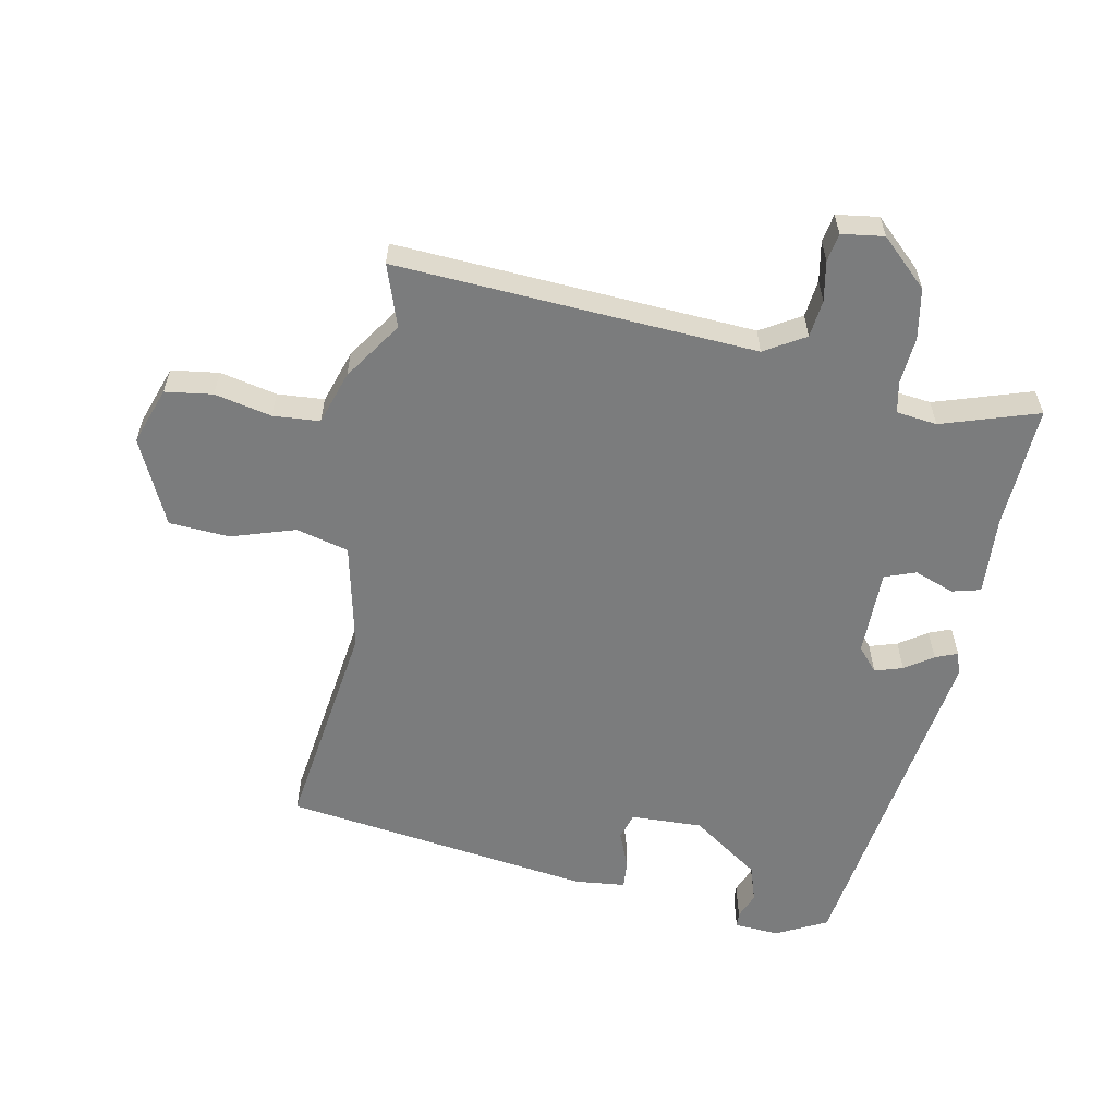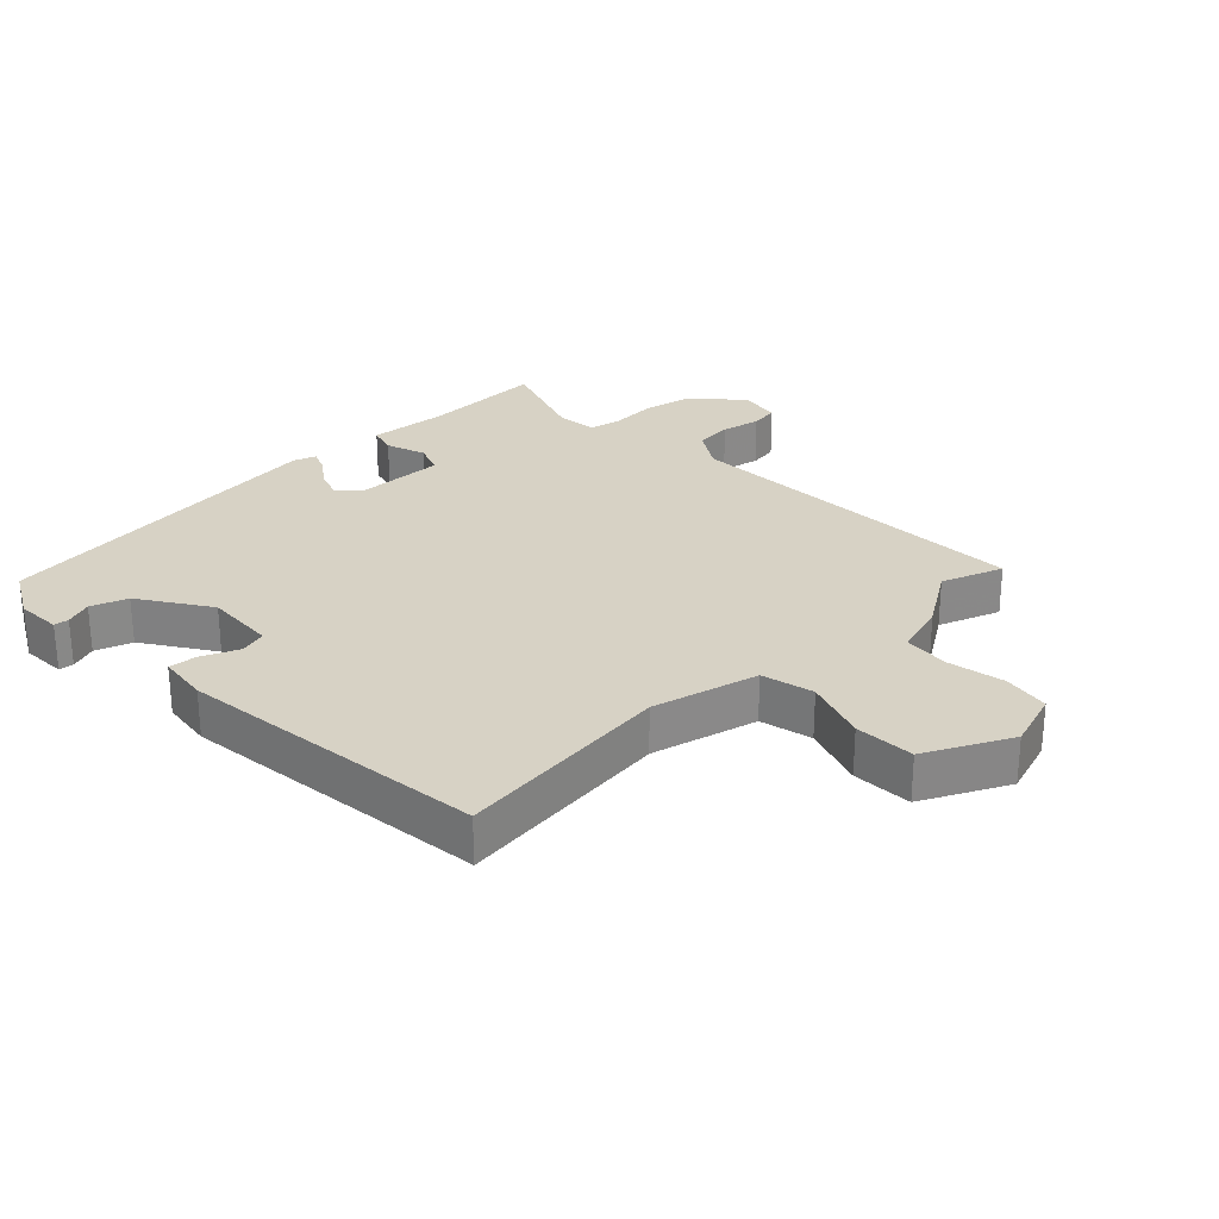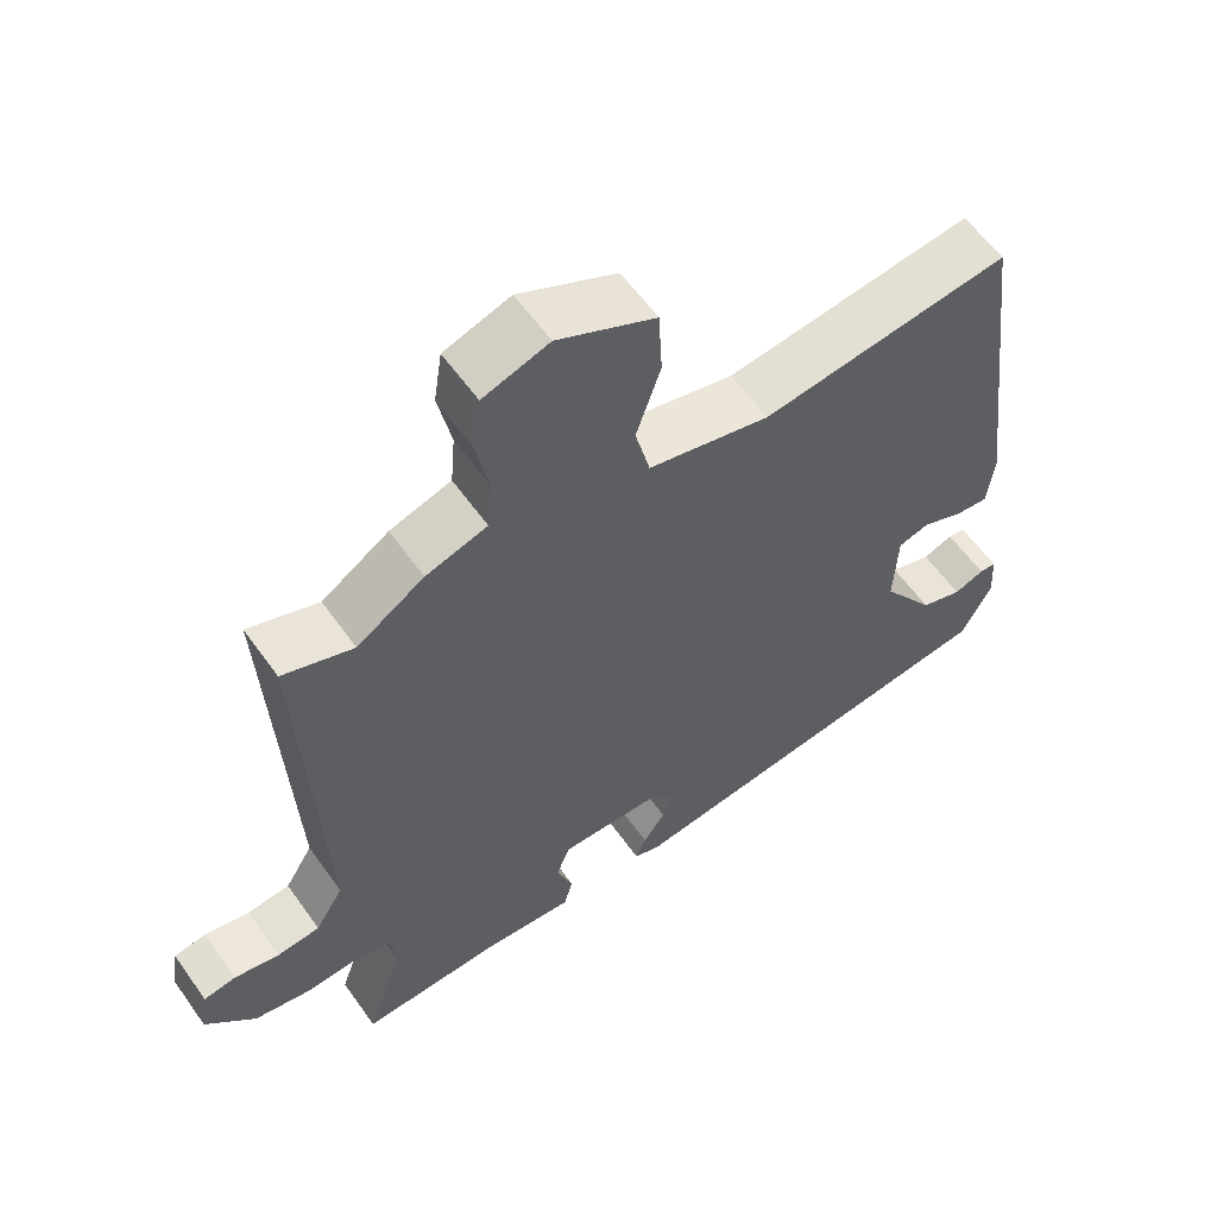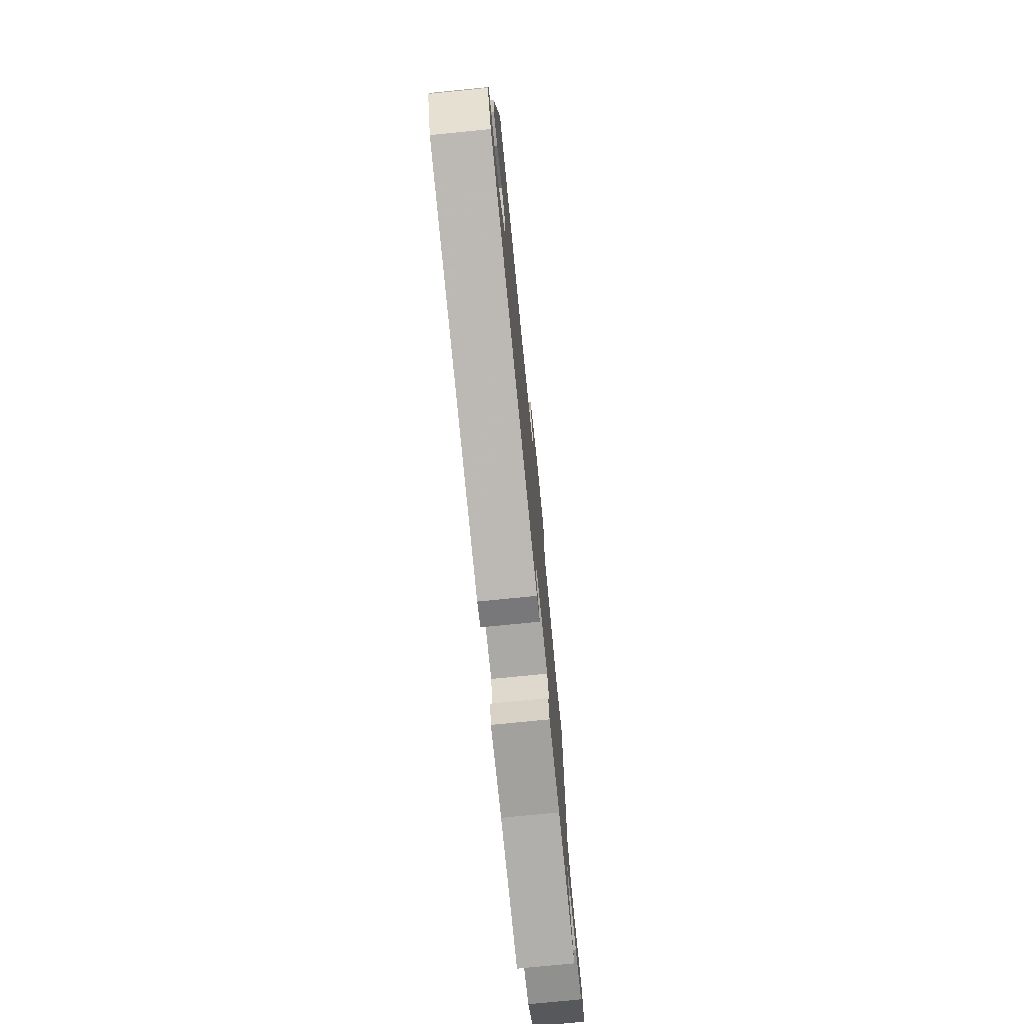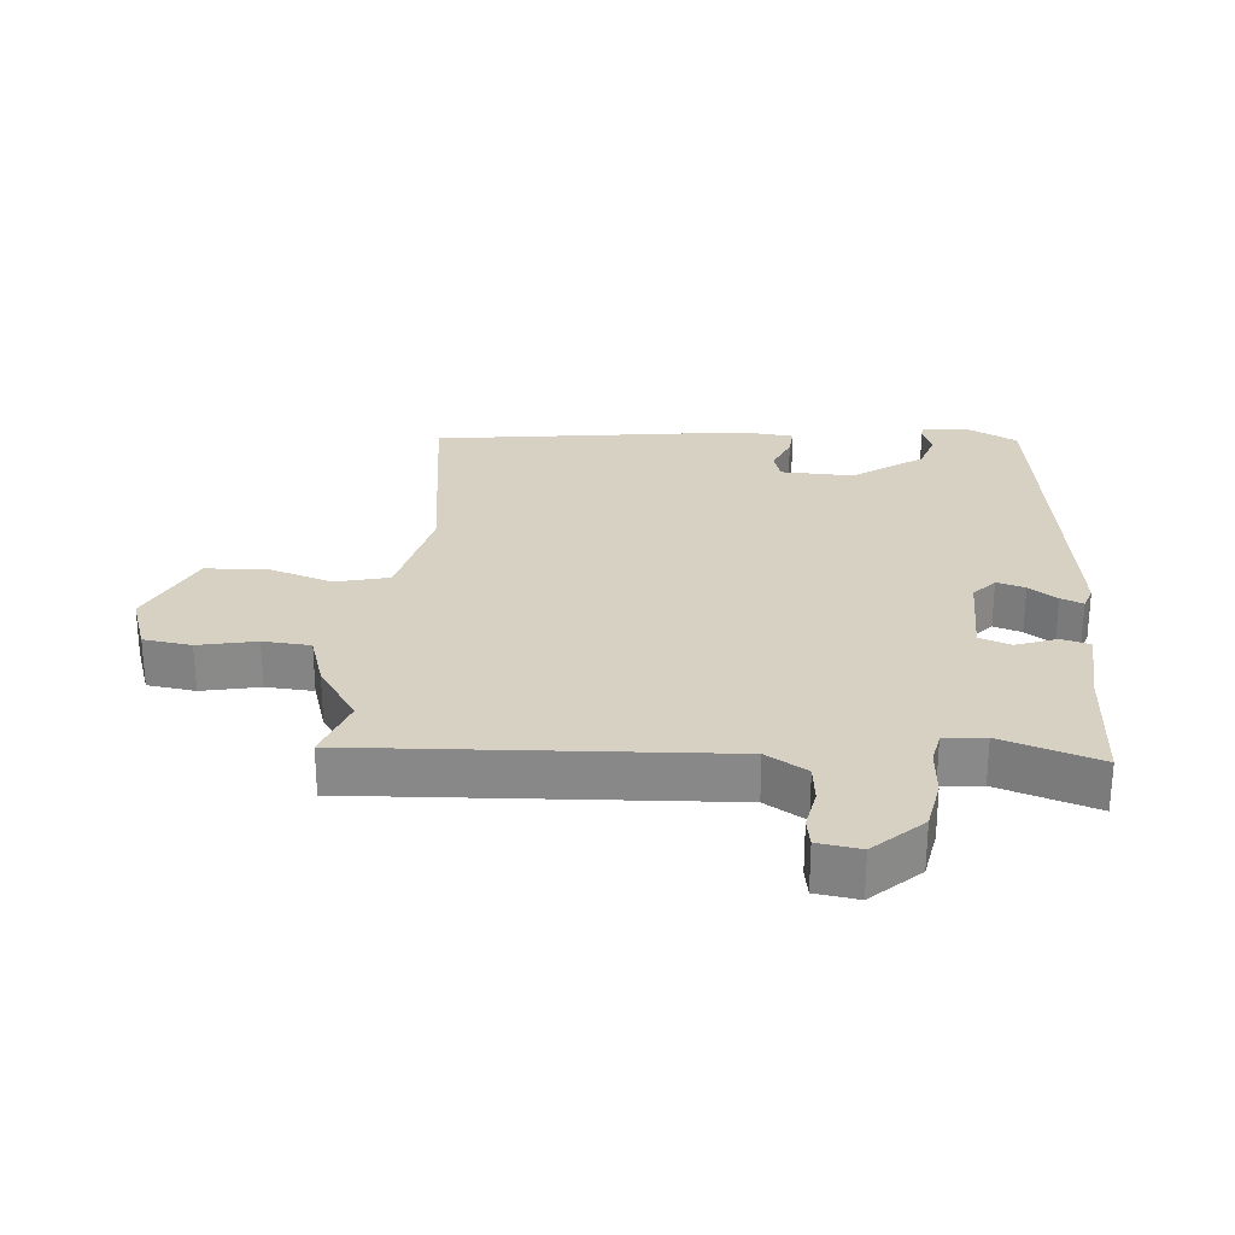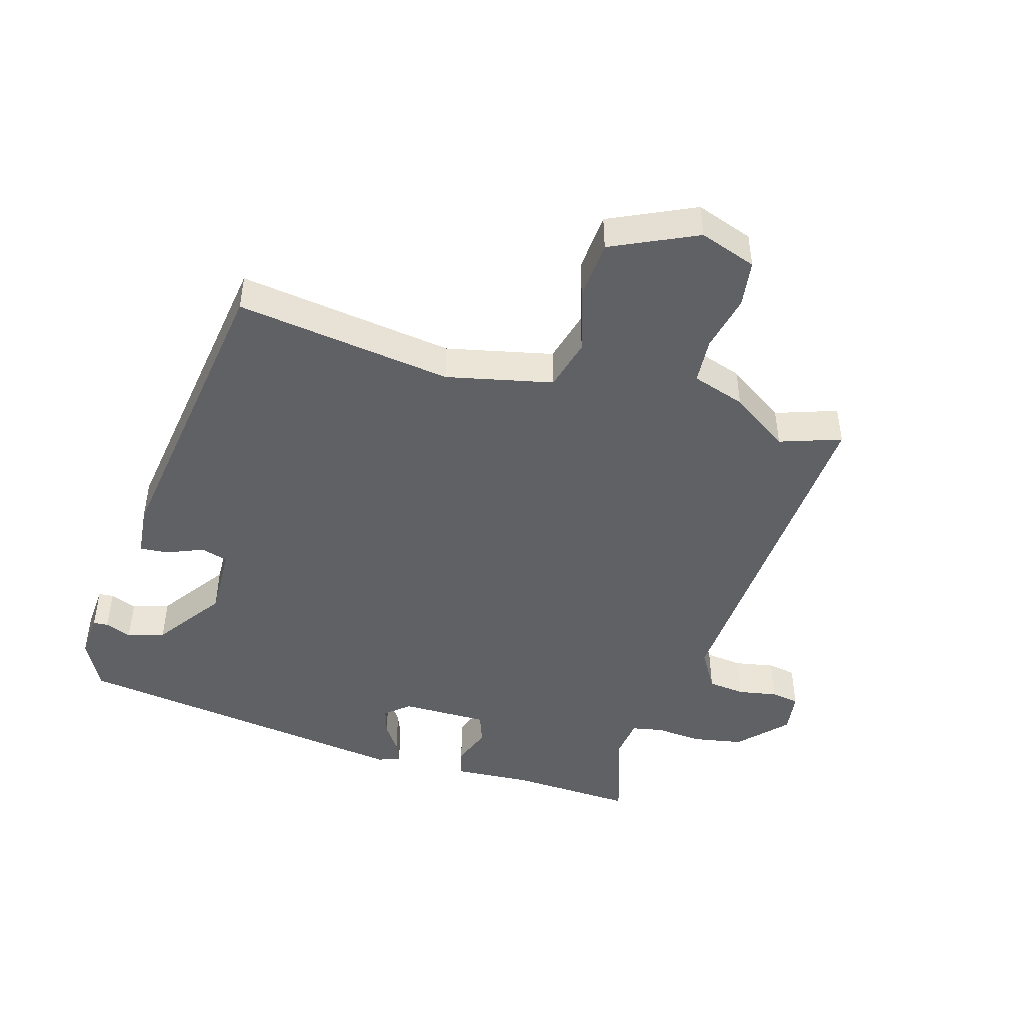
<metadata>
{"format":"obj","ext":"obj","renderer":"f3d","projection":"perspective","resolution":1024,"background":"white","views":[{"elev":-58.6,"azim":78.2,"up":"+Y"},{"elev":27.5,"azim":-43.4,"up":"+Y"},{"elev":59.2,"azim":144.8,"up":"+Z"},{"elev":-76.2,"azim":-84.3,"up":"+Z"},{"elev":27.1,"azim":94.4,"up":"+Y"},{"elev":-46.0,"azim":-17.1,"up":"+Y"}]}
</metadata>
<code>
v 0.451 0.07 0.482
v 0.546 0.07 0.516
v 0.52 0.07 -0.039
v 0.558 0.07 -0.101
v 0.616 0.07 -0.107
v 0.677 0.07 -0.095
v 0.721 0.07 -0.102
v 0.731 0.07 -0.167
v 0.664 0.07 -0.24
v 0.586 0.07 -0.255
v 0.513 0.07 -0.25
v 0.465 0.07 -0.26
v 0.458 0.07 -0.323
v 0.508 0.07 -0.472
v 0.315 0.07 -0.465
v 0.194 0.07 -0.474
v 0.182 0.07 -0.43
v 0.204 0.07 -0.368
v 0.186 0.07 -0.32
v 0.051 0.07 -0.322
v 0.015 0.07 -0.354
v 0.029 0.07 -0.397
v 0.059 0.07 -0.44
v 0.073 0.07 -0.474
v 0.038 0.07 -0.486
v -0.498 0.07 -0.417
v -0.539 0.07 -0.339
v -0.535 0.07 -0.269
v -0.512 0.07 -0.267
v -0.471 0.07 -0.283
v -0.414 0.07 -0.264
v -0.341 0.07 -0.157
v -0.346 0.07 -0.046
v -0.388 0.07 -0.034
v -0.445 0.07 -0.058
v -0.489 0.07 -0.062
v -0.498 0.07 0.017
v -0.437 0.07 0.498
v -0.1 0.07 0.455
v 0.065 0.07 0.494
v 0.085 0.07 0.575
v 0.052 0.07 0.674
v 0.057 0.07 0.767
v 0.189 0.07 0.831
v 0.278 0.07 0.801
v 0.289 0.07 0.728
v 0.271 0.07 0.64
v 0.277 0.07 0.568
v 0.36 0.07 0.542
v 0.451 0 0.482
v 0.546 0 0.516
v 0.52 0 -0.039
v 0.558 0 -0.101
v 0.616 0 -0.107
v 0.677 0 -0.095
v 0.721 0 -0.102
v 0.731 0 -0.167
v 0.664 0 -0.24
v 0.586 0 -0.255
v 0.513 0 -0.25
v 0.465 0 -0.26
v 0.458 0 -0.323
v 0.508 0 -0.472
v 0.315 0 -0.465
v 0.194 0 -0.474
v 0.182 0 -0.43
v 0.204 0 -0.368
v 0.186 0 -0.32
v 0.051 0 -0.322
v 0.015 0 -0.354
v 0.029 0 -0.397
v 0.059 0 -0.44
v 0.073 0 -0.474
v 0.038 0 -0.486
v -0.498 0 -0.417
v -0.539 0 -0.339
v -0.535 0 -0.269
v -0.512 0 -0.267
v -0.471 0 -0.283
v -0.414 0 -0.264
v -0.341 0 -0.157
v -0.346 0 -0.046
v -0.388 0 -0.034
v -0.445 0 -0.058
v -0.489 0 -0.062
v -0.498 0 0.017
v -0.437 0 0.498
v -0.1 0 0.455
v 0.065 0 0.494
v 0.085 0 0.575
v 0.052 0 0.674
v 0.057 0 0.767
v 0.189 0 0.831
v 0.278 0 0.801
v 0.289 0 0.728
v 0.271 0 0.64
v 0.277 0 0.568
v 0.36 0 0.542
f 48 49 1
f 45 46 47
f 44 45 47
f 43 44 47
f 42 43 47
f 41 42 47
f 40 41 47 48
f 37 38 39
f 36 37 39
f 35 36 39
f 34 35 39
f 33 34 39 40
f 40 48 1
f 33 40 1
f 32 33 1
f 28 29 30
f 27 28 30
f 26 27 30
f 25 26 30
f 25 30 31
f 24 25 31
f 23 24 31
f 22 23 31
f 21 22 31 32
f 15 16 17 18
f 15 18 19
f 14 15 19
f 13 14 19
f 12 13 19
f 9 10 11
f 8 9 11
f 7 8 11
f 6 7 11
f 5 6 11
f 4 5 11 12
f 12 19 20
f 4 12 20
f 3 4 20
f 32 1 2
f 21 32 2
f 20 21 2
f 2 3 20
f 50 98 97
f 96 95 94
f 96 94 93
f 96 93 92
f 96 92 91
f 96 91 90
f 97 96 90 89
f 88 87 86
f 88 86 85
f 88 85 84
f 88 84 83
f 89 88 83 82
f 50 97 89
f 50 89 82
f 50 82 81
f 79 78 77
f 79 77 76
f 79 76 75
f 79 75 74
f 80 79 74
f 80 74 73
f 80 73 72
f 80 72 71
f 81 80 71 70
f 67 66 65 64
f 68 67 64
f 68 64 63
f 68 63 62
f 68 62 61
f 60 59 58
f 60 58 57
f 60 57 56
f 60 56 55
f 60 55 54
f 61 60 54 53
f 69 68 61
f 69 61 53
f 69 53 52
f 51 50 81
f 51 81 70
f 51 70 69
f 69 52 51
f 1 50 51 2
f 2 51 52 3
f 3 52 53 4
f 4 53 54 5
f 5 54 55 6
f 6 55 56 7
f 7 56 57 8
f 8 57 58 9
f 9 58 59 10
f 10 59 60 11
f 11 60 61 12
f 12 61 62 13
f 13 62 63 14
f 14 63 64 15
f 15 64 65 16
f 16 65 66 17
f 17 66 67 18
f 18 67 68 19
f 19 68 69 20
f 20 69 70 21
f 21 70 71 22
f 22 71 72 23
f 23 72 73 24
f 24 73 74 25
f 25 74 75 26
f 26 75 76 27
f 27 76 77 28
f 28 77 78 29
f 29 78 79 30
f 30 79 80 31
f 31 80 81 32
f 32 81 82 33
f 33 82 83 34
f 34 83 84 35
f 35 84 85 36
f 36 85 86 37
f 37 86 87 38
f 38 87 88 39
f 39 88 89 40
f 40 89 90 41
f 41 90 91 42
f 42 91 92 43
f 43 92 93 44
f 44 93 94 45
f 45 94 95 46
f 46 95 96 47
f 47 96 97 48
f 48 97 98 49
f 49 98 50 1

</code>
